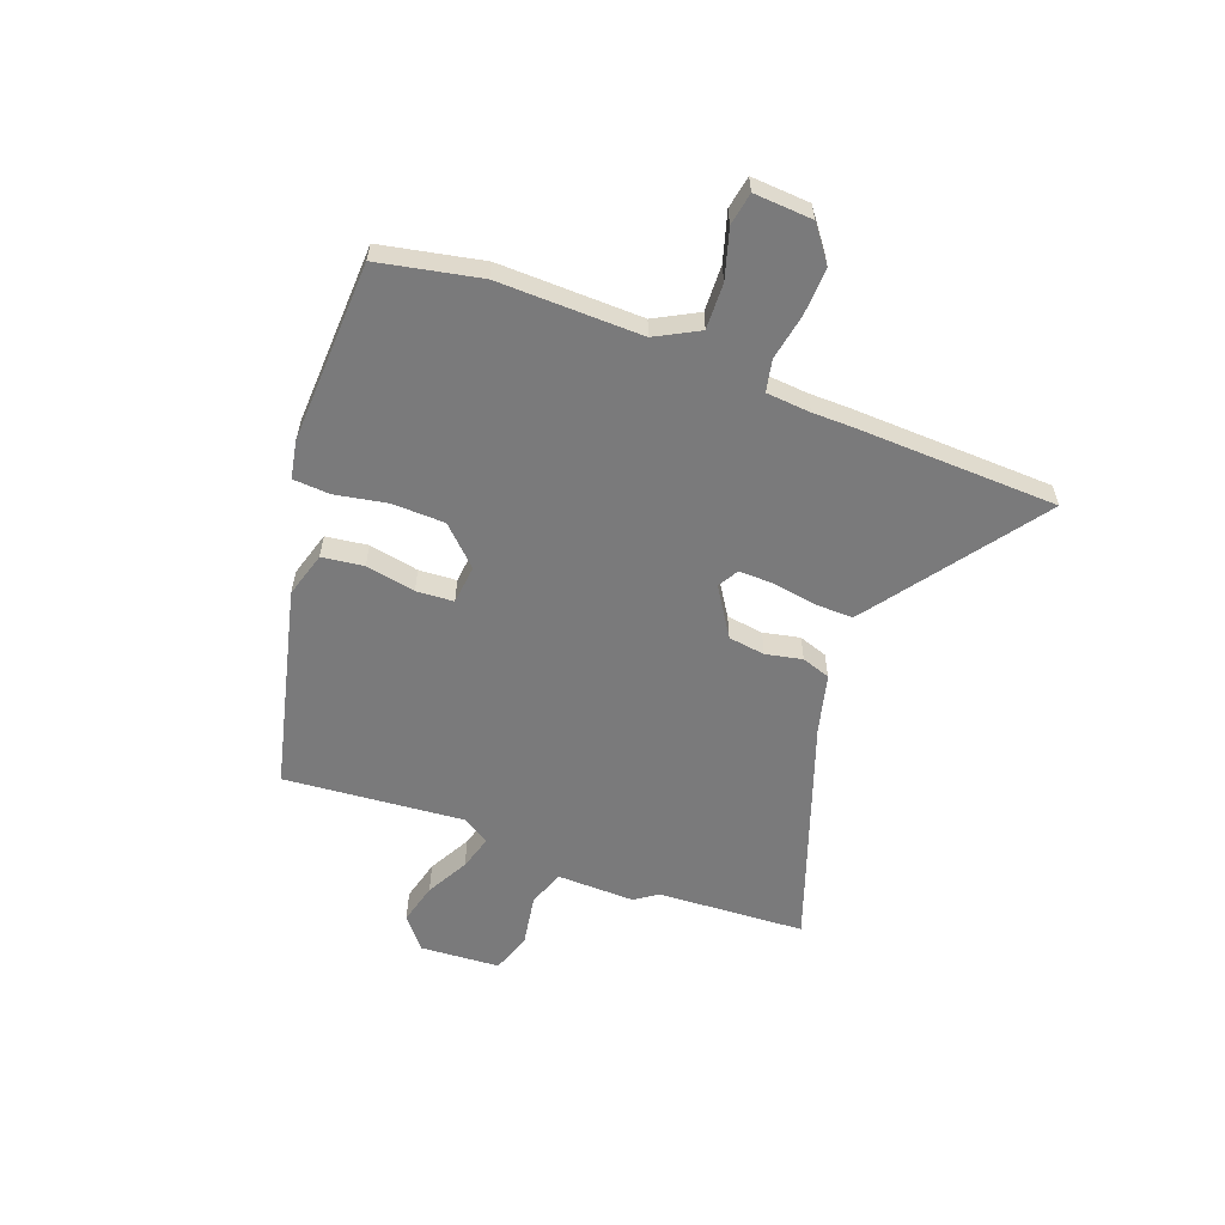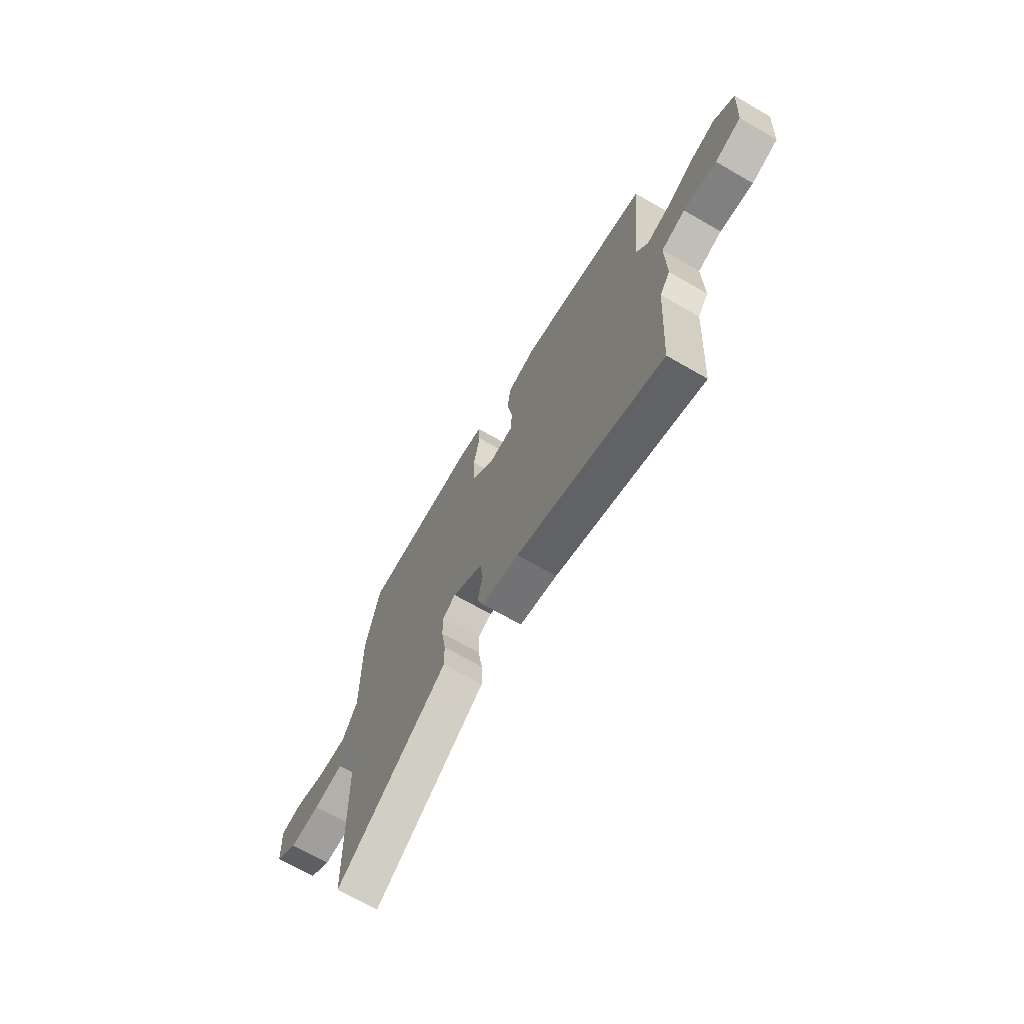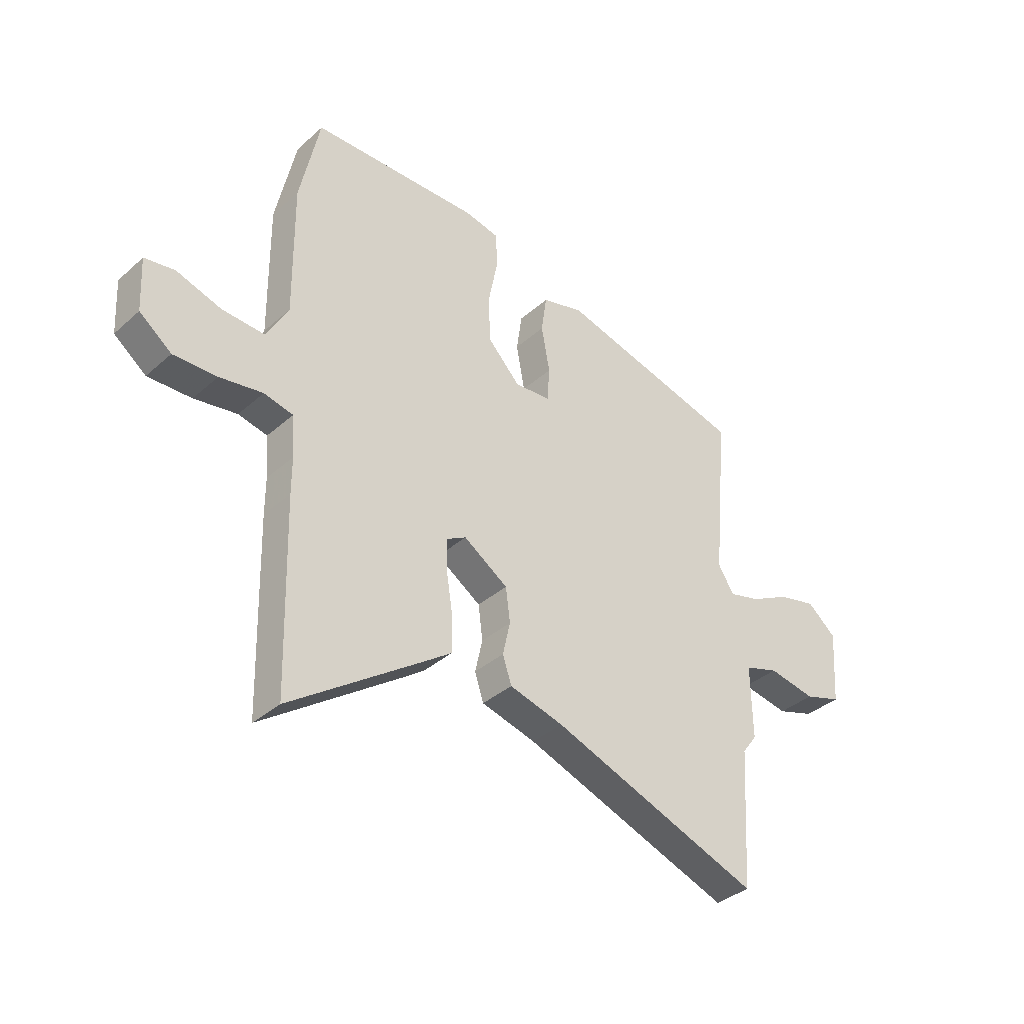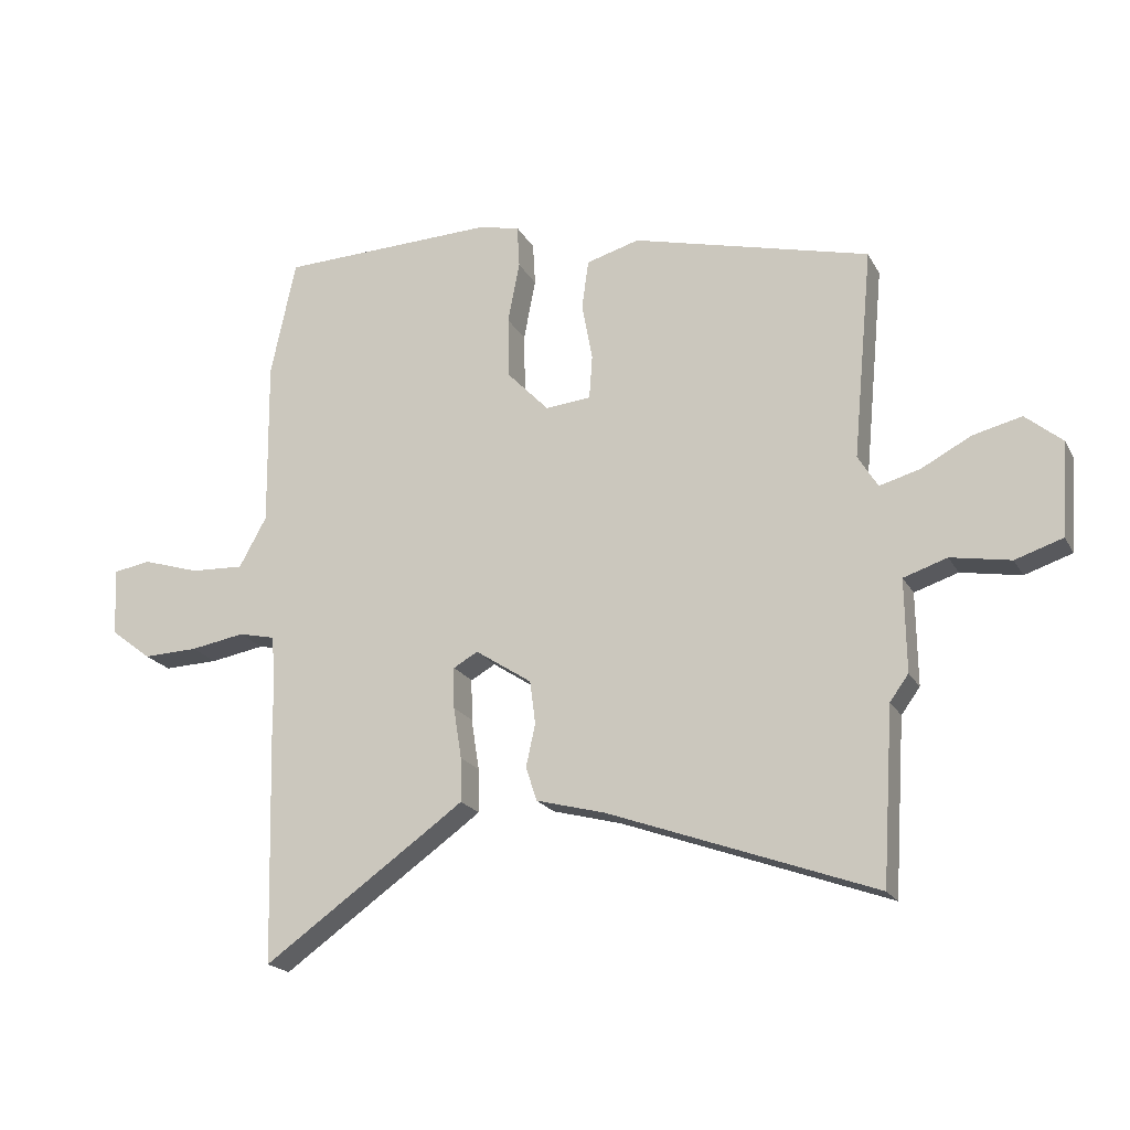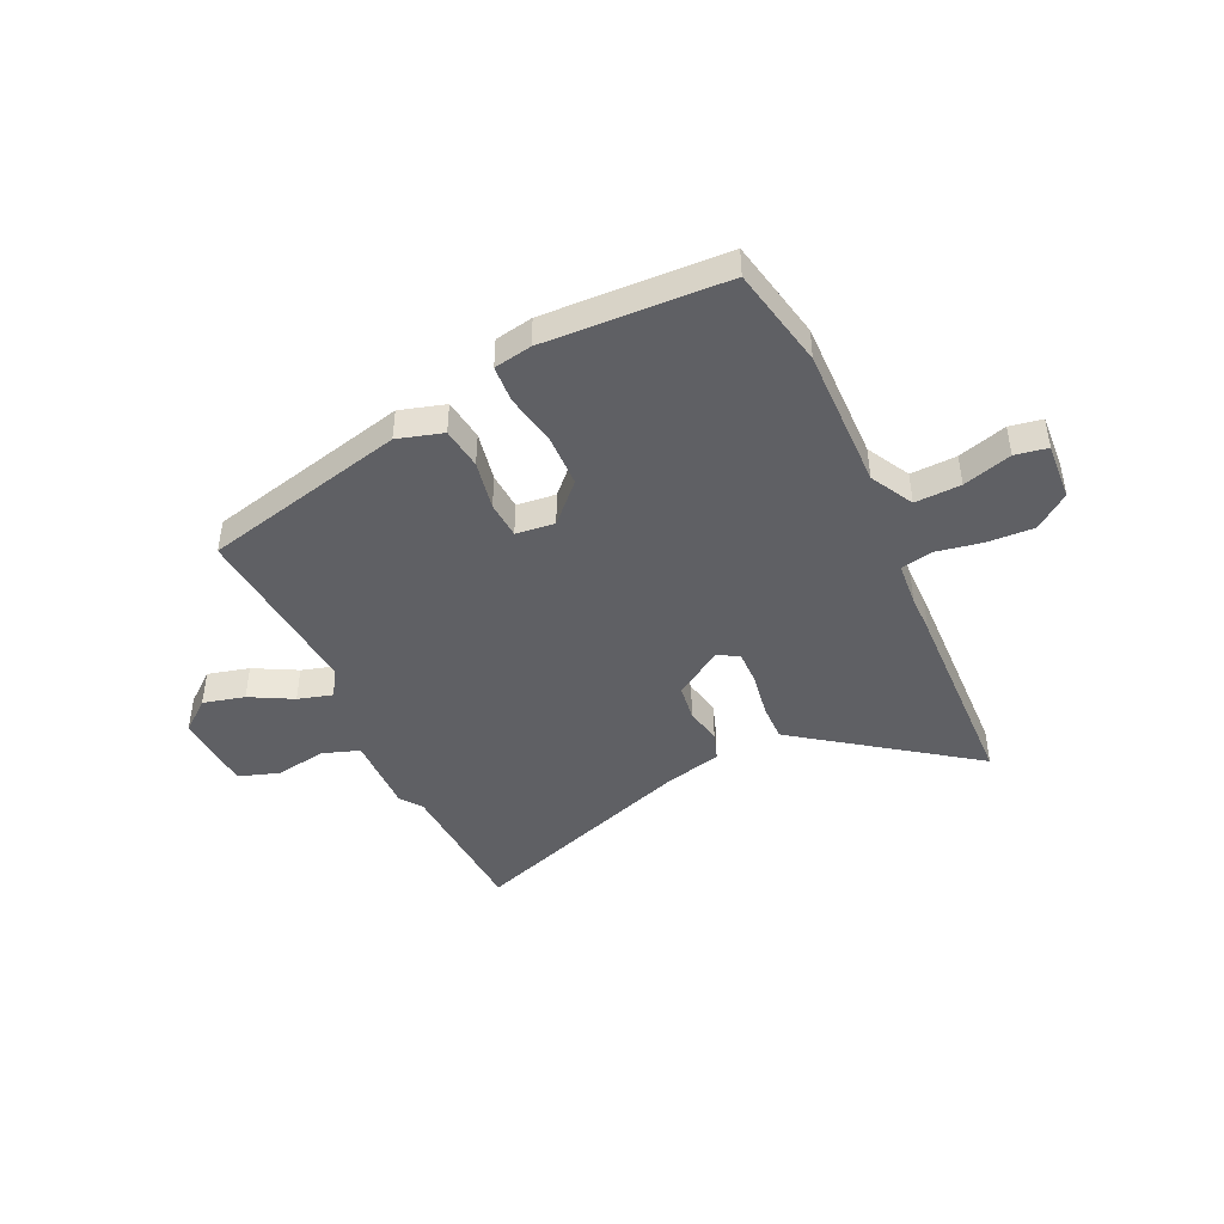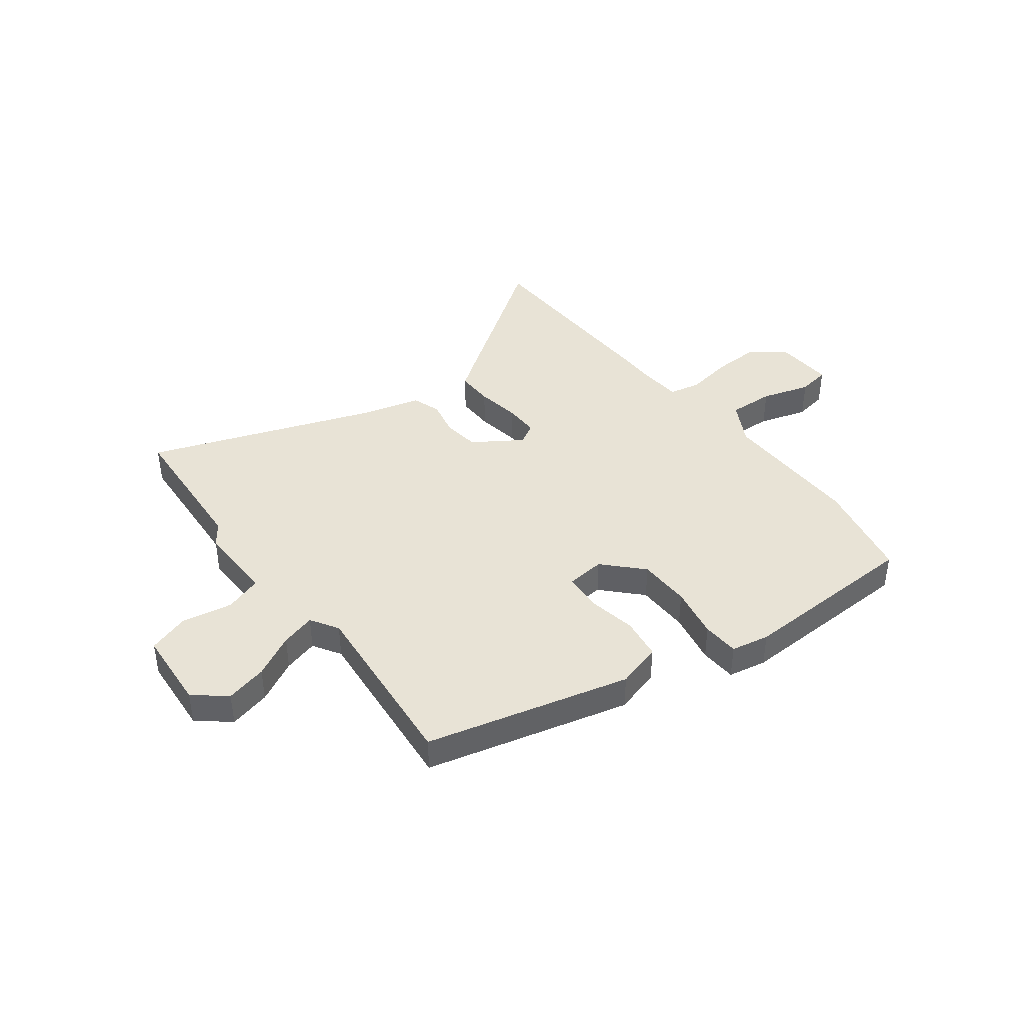
<metadata>
{"format":"obj","ext":"obj","renderer":"f3d","projection":"perspective","resolution":1024,"background":"white","views":[{"elev":-58.1,"azim":68.9,"up":"+Y"},{"elev":-69.5,"azim":-120.0,"up":"+Z"},{"elev":-36.8,"azim":138.6,"up":"+Z"},{"elev":-20.0,"azim":-158.7,"up":"+Z"},{"elev":-44.5,"azim":24.5,"up":"+Y"},{"elev":41.4,"azim":-37.3,"up":"+Y"}]}
</metadata>
<code>
v 0.497 0.07 0.516
v 0.537 0.07 0.327
v 0.534 0.07 0.059
v 0.578 0.07 -0.021
v 0.664 0.07 -0.017
v 0.755 0.07 0.011
v 0.816 0.07 0.001
v 0.81 0.07 -0.108
v 0.745 0.07 -0.158
v 0.657 0.07 -0.155
v 0.57 0.07 -0.14
v 0.511 0.07 -0.153
v 0.505 0.07 -0.236
v 0.505 0.07 -0.309
v 0.495 0.07 -0.689
v 0.212 0.07 -0.489
v 0.172 0.07 -0.46
v 0.173 0.07 -0.39
v 0.186 0.07 -0.308
v 0.187 0.07 -0.242
v 0.148 0.07 -0.22
v 0.058 0.07 -0.279
v 0.049 0.07 -0.348
v 0.064 0.07 -0.416
v 0.046 0.07 -0.47
v -0.064 0.07 -0.499
v -0.49 0.07 -0.653
v -0.508 0.07 -0.375
v -0.538 0.07 -0.334
v -0.536 0.07 -0.186
v -0.606 0.07 -0.163
v -0.702 0.07 -0.18
v -0.778 0.07 -0.155
v -0.789 0.07 -0.005
v -0.73 0.07 0.044
v -0.652 0.07 0.025
v -0.572 0.07 -0.017
v -0.507 0.07 -0.035
v -0.475 0.07 0.017
v -0.507 0.07 0.354
v -0.126 0.07 0.45
v -0.041 0.07 0.426
v -0.03 0.07 0.348
v -0.047 0.07 0.255
v -0.042 0.07 0.185
v 0.031 0.07 0.178
v 0.098 0.07 0.248
v 0.1 0.07 0.346
v 0.081 0.07 0.444
v 0.085 0.07 0.513
v 0.156 0.07 0.527
v 0.497 0 0.516
v 0.537 0 0.327
v 0.534 0 0.059
v 0.578 0 -0.021
v 0.664 0 -0.017
v 0.755 0 0.011
v 0.816 0 0.001
v 0.81 0 -0.108
v 0.745 0 -0.158
v 0.657 0 -0.155
v 0.57 0 -0.14
v 0.511 0 -0.153
v 0.505 0 -0.236
v 0.505 0 -0.309
v 0.495 0 -0.689
v 0.212 0 -0.489
v 0.172 0 -0.46
v 0.173 0 -0.39
v 0.186 0 -0.308
v 0.187 0 -0.242
v 0.148 0 -0.22
v 0.058 0 -0.279
v 0.049 0 -0.348
v 0.064 0 -0.416
v 0.046 0 -0.47
v -0.064 0 -0.499
v -0.49 0 -0.653
v -0.508 0 -0.375
v -0.538 0 -0.334
v -0.536 0 -0.186
v -0.606 0 -0.163
v -0.702 0 -0.18
v -0.778 0 -0.155
v -0.789 0 -0.005
v -0.73 0 0.044
v -0.652 0 0.025
v -0.572 0 -0.017
v -0.507 0 -0.035
v -0.475 0 0.017
v -0.507 0 0.354
v -0.126 0 0.45
v -0.041 0 0.426
v -0.03 0 0.348
v -0.047 0 0.255
v -0.042 0 0.185
v 0.031 0 0.178
v 0.098 0 0.248
v 0.1 0 0.346
v 0.081 0 0.444
v 0.085 0 0.513
v 0.156 0 0.527
f 1 2 3
f 51 1 3
f 50 51 3
f 49 50 3
f 48 49 3
f 47 48 3 4
f 46 47 4
f 45 46 4
f 42 43 44
f 41 42 44
f 40 41 44
f 39 40 44
f 38 39 44 45
f 35 36 37
f 34 35 37
f 33 34 37
f 32 33 37
f 31 32 37
f 30 31 37 38
f 38 45 4
f 30 38 4
f 29 30 4
f 28 29 4
f 23 24 25 26
f 26 27 28
f 23 26 28
f 22 23 28
f 17 18 19
f 16 17 19
f 15 16 19
f 14 15 19
f 13 14 19
f 12 13 19 20
f 9 10 11
f 8 9 11
f 7 8 11
f 6 7 11
f 5 6 11
f 5 11 12
f 12 20 21
f 5 12 21
f 4 5 21
f 21 22 28
f 4 21 28
f 54 53 52
f 54 52 102
f 54 102 101
f 54 101 100
f 54 100 99
f 55 54 99 98
f 55 98 97
f 55 97 96
f 95 94 93
f 95 93 92
f 95 92 91
f 95 91 90
f 96 95 90 89
f 88 87 86
f 88 86 85
f 88 85 84
f 88 84 83
f 88 83 82
f 89 88 82 81
f 55 96 89
f 55 89 81
f 55 81 80
f 55 80 79
f 77 76 75 74
f 79 78 77
f 79 77 74
f 79 74 73
f 70 69 68
f 70 68 67
f 70 67 66
f 70 66 65
f 70 65 64
f 71 70 64 63
f 62 61 60
f 62 60 59
f 62 59 58
f 62 58 57
f 62 57 56
f 63 62 56
f 72 71 63
f 72 63 56
f 72 56 55
f 79 73 72
f 79 72 55
f 1 52 53 2
f 2 53 54 3
f 3 54 55 4
f 4 55 56 5
f 5 56 57 6
f 6 57 58 7
f 7 58 59 8
f 8 59 60 9
f 9 60 61 10
f 10 61 62 11
f 11 62 63 12
f 12 63 64 13
f 13 64 65 14
f 14 65 66 15
f 15 66 67 16
f 16 67 68 17
f 17 68 69 18
f 18 69 70 19
f 19 70 71 20
f 20 71 72 21
f 21 72 73 22
f 22 73 74 23
f 23 74 75 24
f 24 75 76 25
f 25 76 77 26
f 26 77 78 27
f 27 78 79 28
f 28 79 80 29
f 29 80 81 30
f 30 81 82 31
f 31 82 83 32
f 32 83 84 33
f 33 84 85 34
f 34 85 86 35
f 35 86 87 36
f 36 87 88 37
f 37 88 89 38
f 38 89 90 39
f 39 90 91 40
f 40 91 92 41
f 41 92 93 42
f 42 93 94 43
f 43 94 95 44
f 44 95 96 45
f 45 96 97 46
f 46 97 98 47
f 47 98 99 48
f 48 99 100 49
f 49 100 101 50
f 50 101 102 51
f 51 102 52 1

</code>
